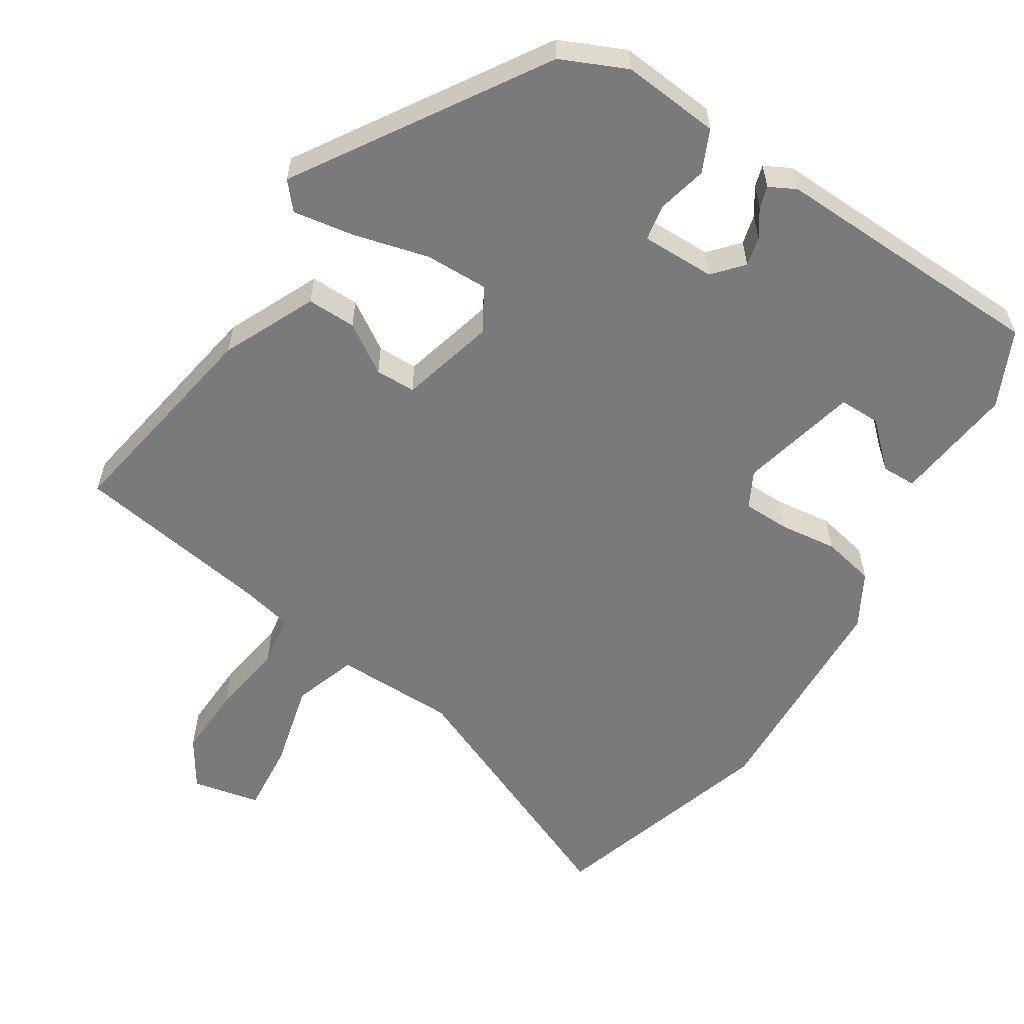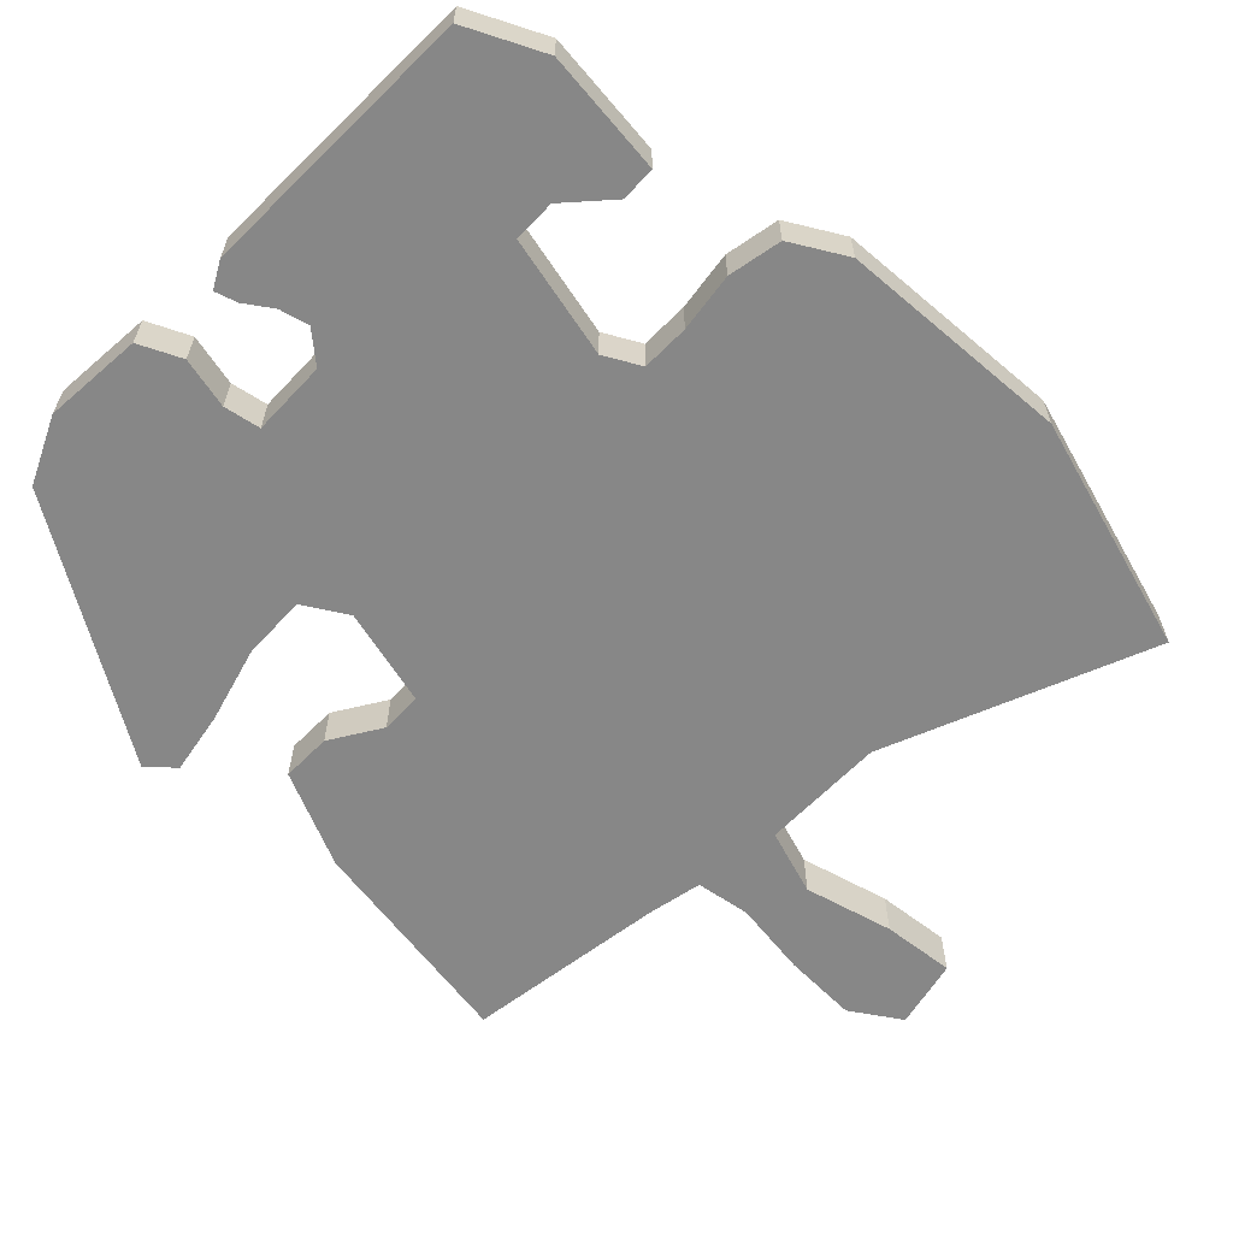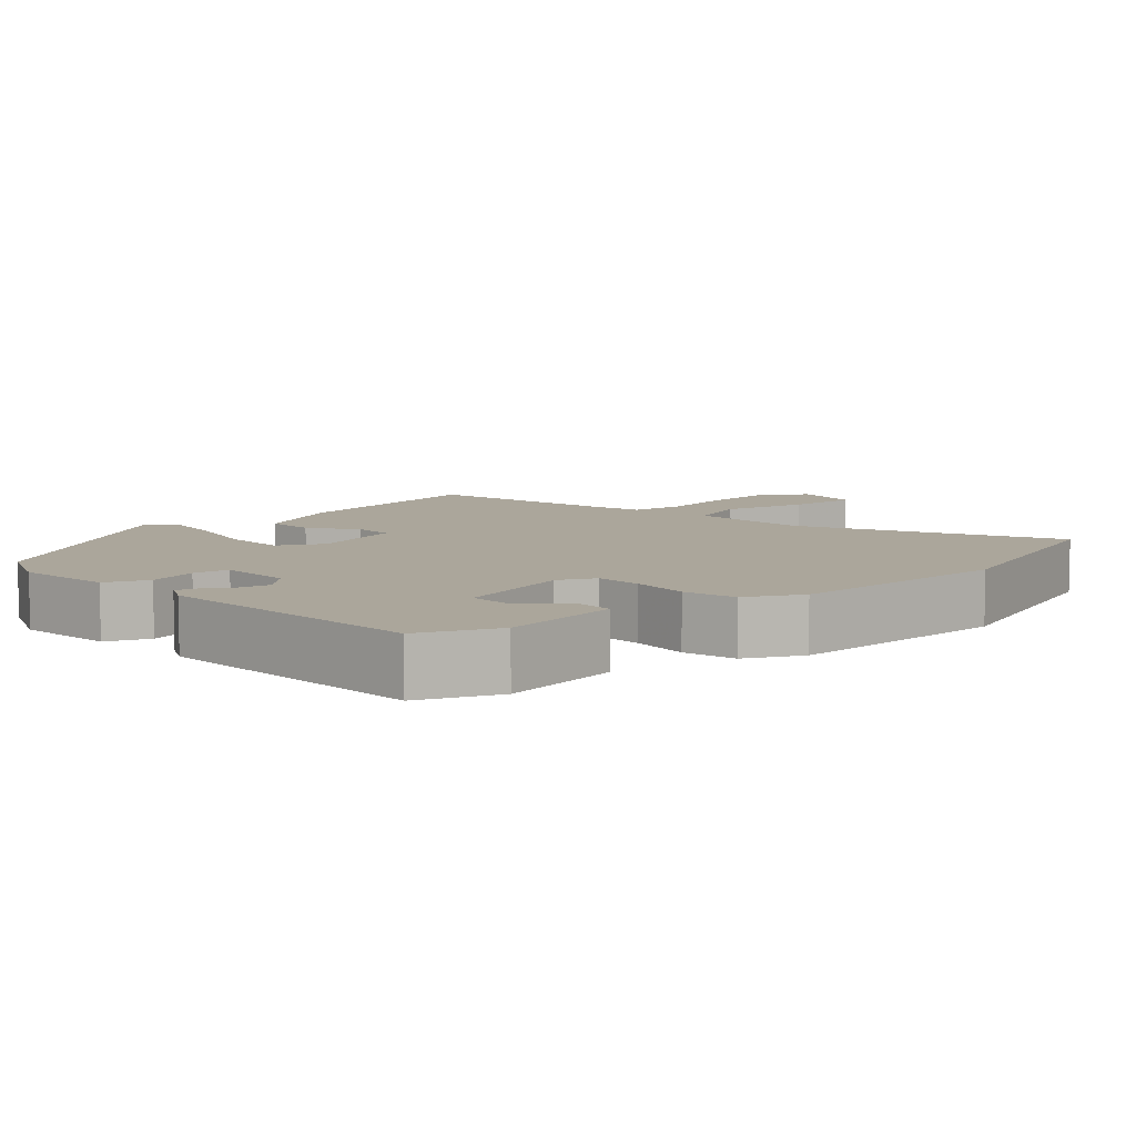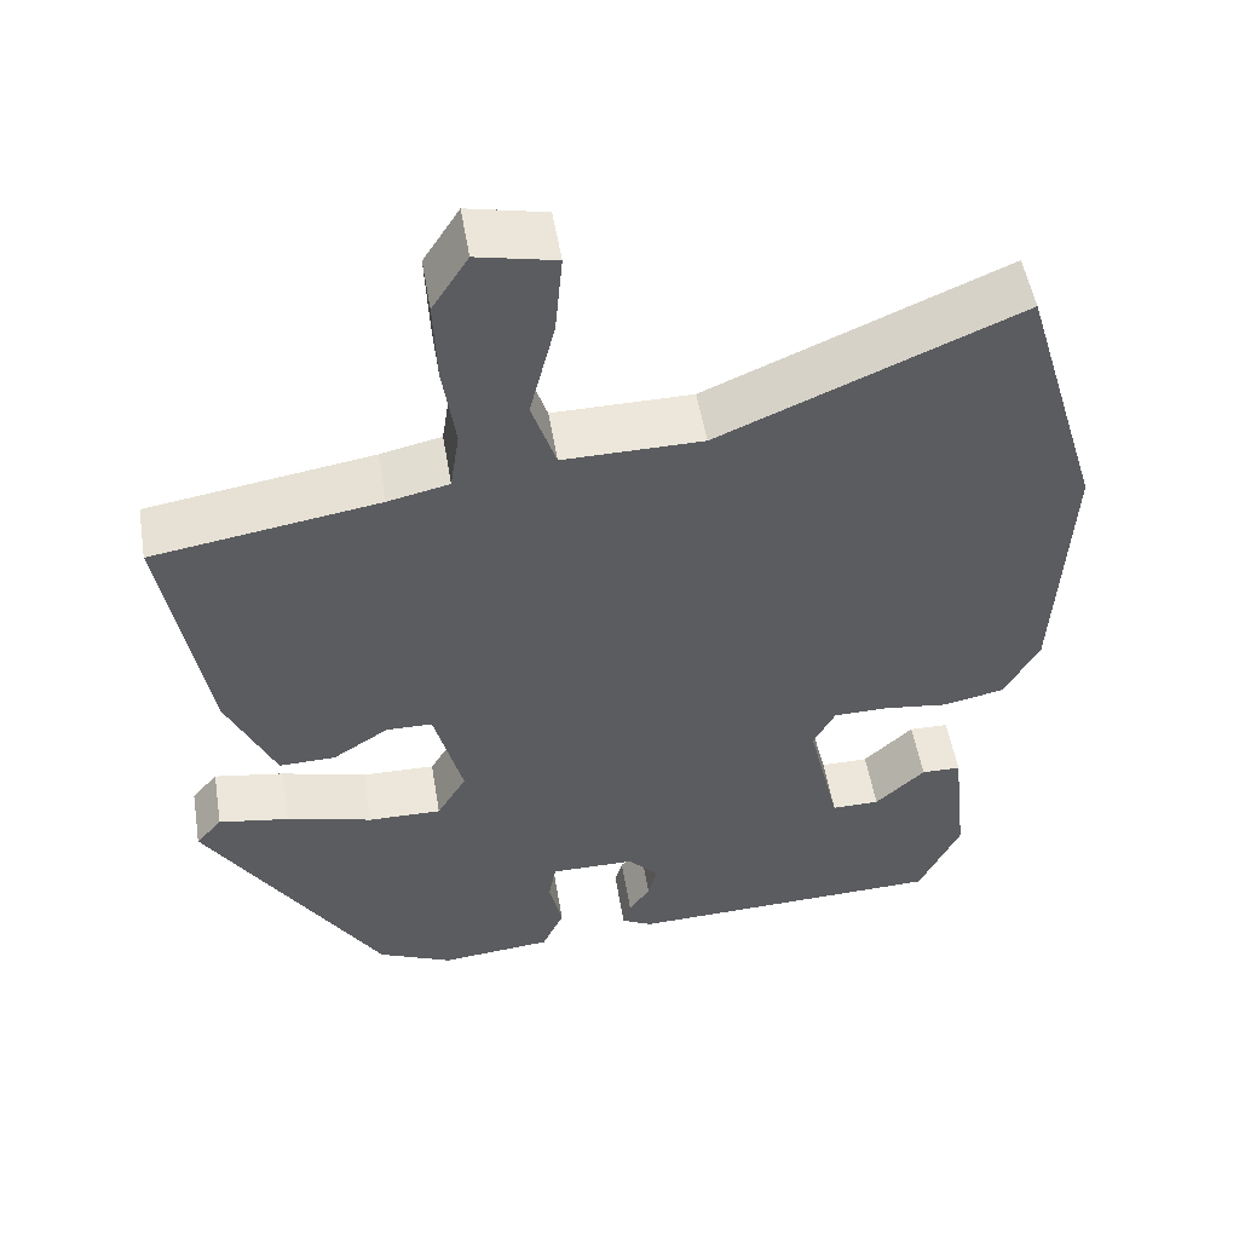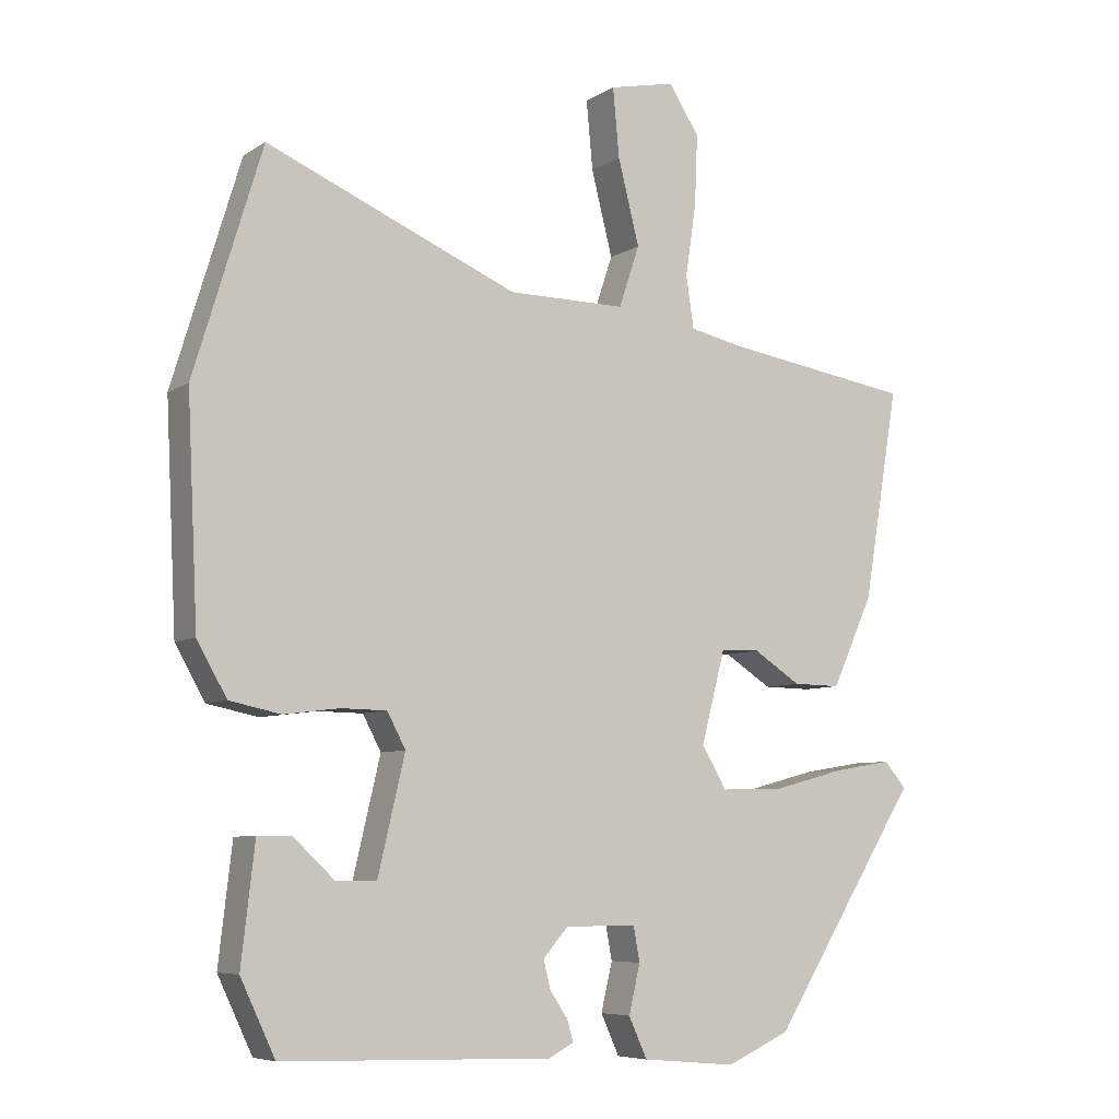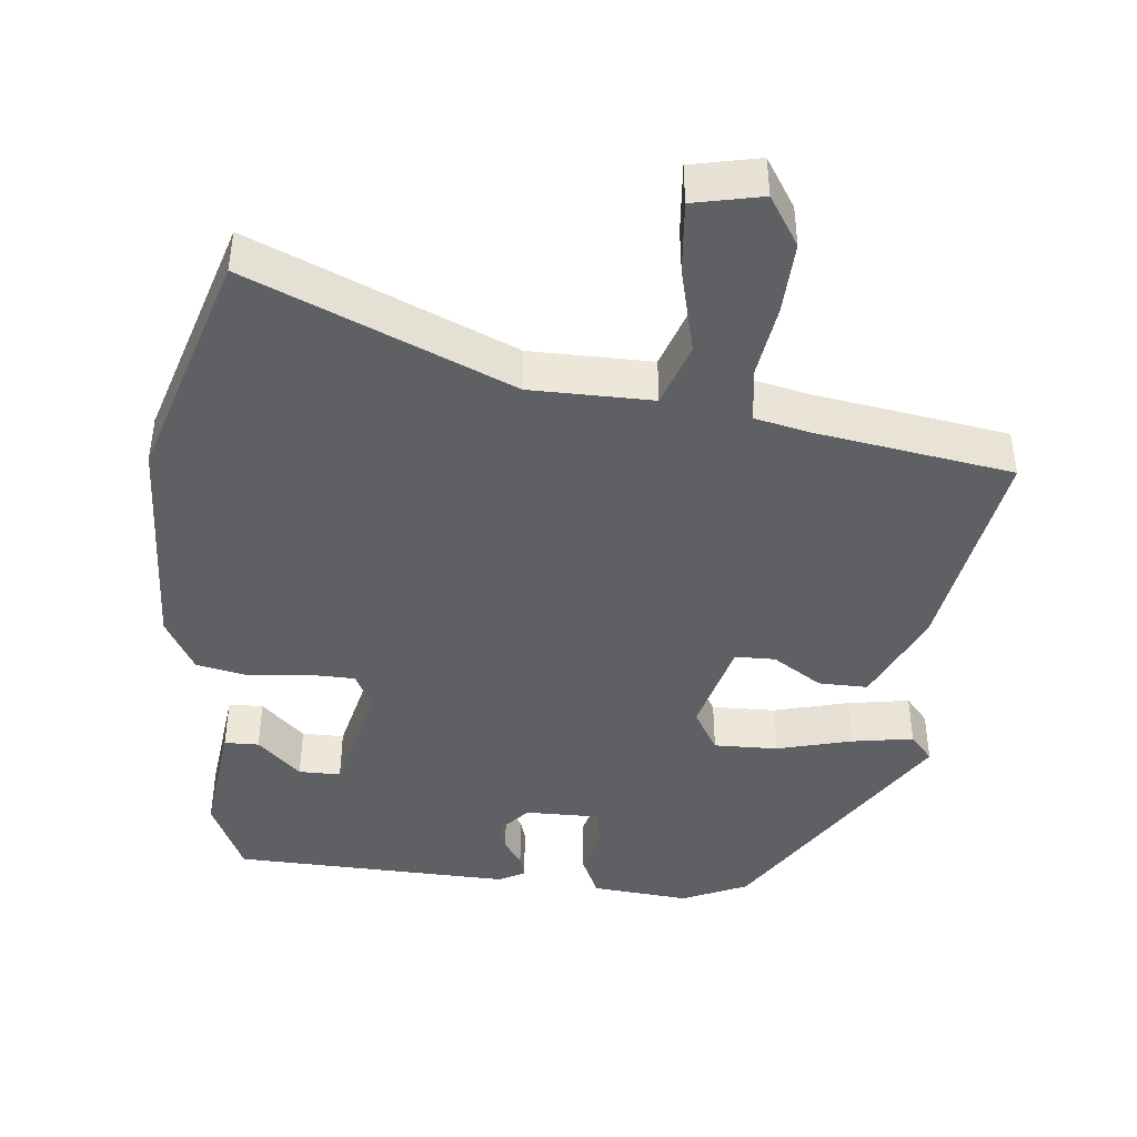
<metadata>
{"format":"obj","ext":"obj","renderer":"f3d","projection":"perspective","resolution":1024,"background":"white","views":[{"elev":-58.1,"azim":147.4,"up":"+Y"},{"elev":-62.5,"azim":-133.5,"up":"+Y"},{"elev":7.9,"azim":-134.1,"up":"+Y"},{"elev":52.2,"azim":170.5,"up":"+Z"},{"elev":-6.9,"azim":-30.3,"up":"+Z"},{"elev":-43.2,"azim":-6.0,"up":"+Y"}]}
</metadata>
<code>
v 0.325 0.07 -0.469
v 0.236 0.07 -0.509
v 0.103 0.07 -0.497
v 0.077 0.07 -0.44
v 0.093 0.07 -0.372
v 0.084 0.07 -0.323
v -0.017 0.07 -0.324
v -0.052 0.07 -0.364
v -0.042 0.07 -0.404
v -0.017 0.07 -0.441
v -0.008 0.07 -0.471
v -0.044 0.07 -0.49
v -0.423 0.07 -0.479
v -0.472 0.07 -0.375
v -0.453 0.07 -0.21
v -0.406 0.07 -0.209
v -0.347 0.07 -0.264
v -0.29 0.07 -0.264
v -0.252 0.07 -0.102
v -0.278 0.07 -0.053
v -0.342 0.07 -0.052
v -0.421 0.07 -0.062
v -0.493 0.07 -0.047
v -0.535 0.07 0.027
v -0.55 0.07 0.337
v -0.454 0.07 0.652
v -0.1 0.07 0.502
v 0.066 0.07 0.501
v 0.095 0.07 0.588
v 0.065 0.07 0.707
v 0.056 0.07 0.804
v 0.149 0.07 0.824
v 0.192 0.07 0.757
v 0.188 0.07 0.658
v 0.173 0.07 0.557
v 0.184 0.07 0.484
v 0.257 0.07 0.468
v 0.526 0.07 0.426
v 0.476 0.07 0.129
v 0.418 0.07 0.002
v 0.351 0.07 0.003
v 0.284 0.07 0.046
v 0.229 0.07 0.045
v 0.195 0.07 -0.085
v 0.23 0.07 -0.144
v 0.317 0.07 -0.142
v 0.419 0.07 -0.115
v 0.503 0.07 -0.101
v 0.534 0.07 -0.137
v 0.325 0 -0.469
v 0.236 0 -0.509
v 0.103 0 -0.497
v 0.077 0 -0.44
v 0.093 0 -0.372
v 0.084 0 -0.323
v -0.017 0 -0.324
v -0.052 0 -0.364
v -0.042 0 -0.404
v -0.017 0 -0.441
v -0.008 0 -0.471
v -0.044 0 -0.49
v -0.423 0 -0.479
v -0.472 0 -0.375
v -0.453 0 -0.21
v -0.406 0 -0.209
v -0.347 0 -0.264
v -0.29 0 -0.264
v -0.252 0 -0.102
v -0.278 0 -0.053
v -0.342 0 -0.052
v -0.421 0 -0.062
v -0.493 0 -0.047
v -0.535 0 0.027
v -0.55 0 0.337
v -0.454 0 0.652
v -0.1 0 0.502
v 0.066 0 0.501
v 0.095 0 0.588
v 0.065 0 0.707
v 0.056 0 0.804
v 0.149 0 0.824
v 0.192 0 0.757
v 0.188 0 0.658
v 0.173 0 0.557
v 0.184 0 0.484
v 0.257 0 0.468
v 0.526 0 0.426
v 0.476 0 0.129
v 0.418 0 0.002
v 0.351 0 0.003
v 0.284 0 0.046
v 0.229 0 0.045
v 0.195 0 -0.085
v 0.23 0 -0.144
v 0.317 0 -0.142
v 0.419 0 -0.115
v 0.503 0 -0.101
v 0.534 0 -0.137
f 46 47 48 49
f 46 49 1 2
f 45 46 2 3
f 44 45 3 4
f 43 44 4 5
f 39 40 41 42
f 37 38 39 42
f 36 37 42 43
f 35 36 43 5
f 33 34 35
f 32 33 35
f 29 30 31 32
f 29 32 35 5
f 24 25 26 27
f 24 27 28
f 21 22 23 24
f 20 21 24 28
f 19 20 28
f 18 19 28
f 14 15 16 17
f 14 17 18
f 13 14 18
f 12 13 18
f 9 10 11 12
f 8 9 12 18
f 7 8 18 28
f 28 29 5 6
f 6 7 28
f 98 97 96 95
f 51 50 98 95
f 52 51 95 94
f 53 52 94 93
f 54 53 93 92
f 91 90 89 88
f 91 88 87 86
f 92 91 86 85
f 54 92 85 84
f 84 83 82
f 84 82 81
f 81 80 79 78
f 54 84 81 78
f 76 75 74 73
f 77 76 73
f 73 72 71 70
f 77 73 70 69
f 77 69 68
f 77 68 67
f 66 65 64 63
f 67 66 63
f 67 63 62
f 67 62 61
f 61 60 59 58
f 67 61 58 57
f 77 67 57 56
f 55 54 78 77
f 77 56 55
f 1 50 51 2
f 2 51 52 3
f 3 52 53 4
f 4 53 54 5
f 5 54 55 6
f 6 55 56 7
f 7 56 57 8
f 8 57 58 9
f 9 58 59 10
f 10 59 60 11
f 11 60 61 12
f 12 61 62 13
f 13 62 63 14
f 14 63 64 15
f 15 64 65 16
f 16 65 66 17
f 17 66 67 18
f 18 67 68 19
f 19 68 69 20
f 20 69 70 21
f 21 70 71 22
f 22 71 72 23
f 23 72 73 24
f 24 73 74 25
f 25 74 75 26
f 26 75 76 27
f 27 76 77 28
f 28 77 78 29
f 29 78 79 30
f 30 79 80 31
f 31 80 81 32
f 32 81 82 33
f 33 82 83 34
f 34 83 84 35
f 35 84 85 36
f 36 85 86 37
f 37 86 87 38
f 38 87 88 39
f 39 88 89 40
f 40 89 90 41
f 41 90 91 42
f 42 91 92 43
f 43 92 93 44
f 44 93 94 45
f 45 94 95 46
f 46 95 96 47
f 47 96 97 48
f 48 97 98 49
f 49 98 50 1

</code>
